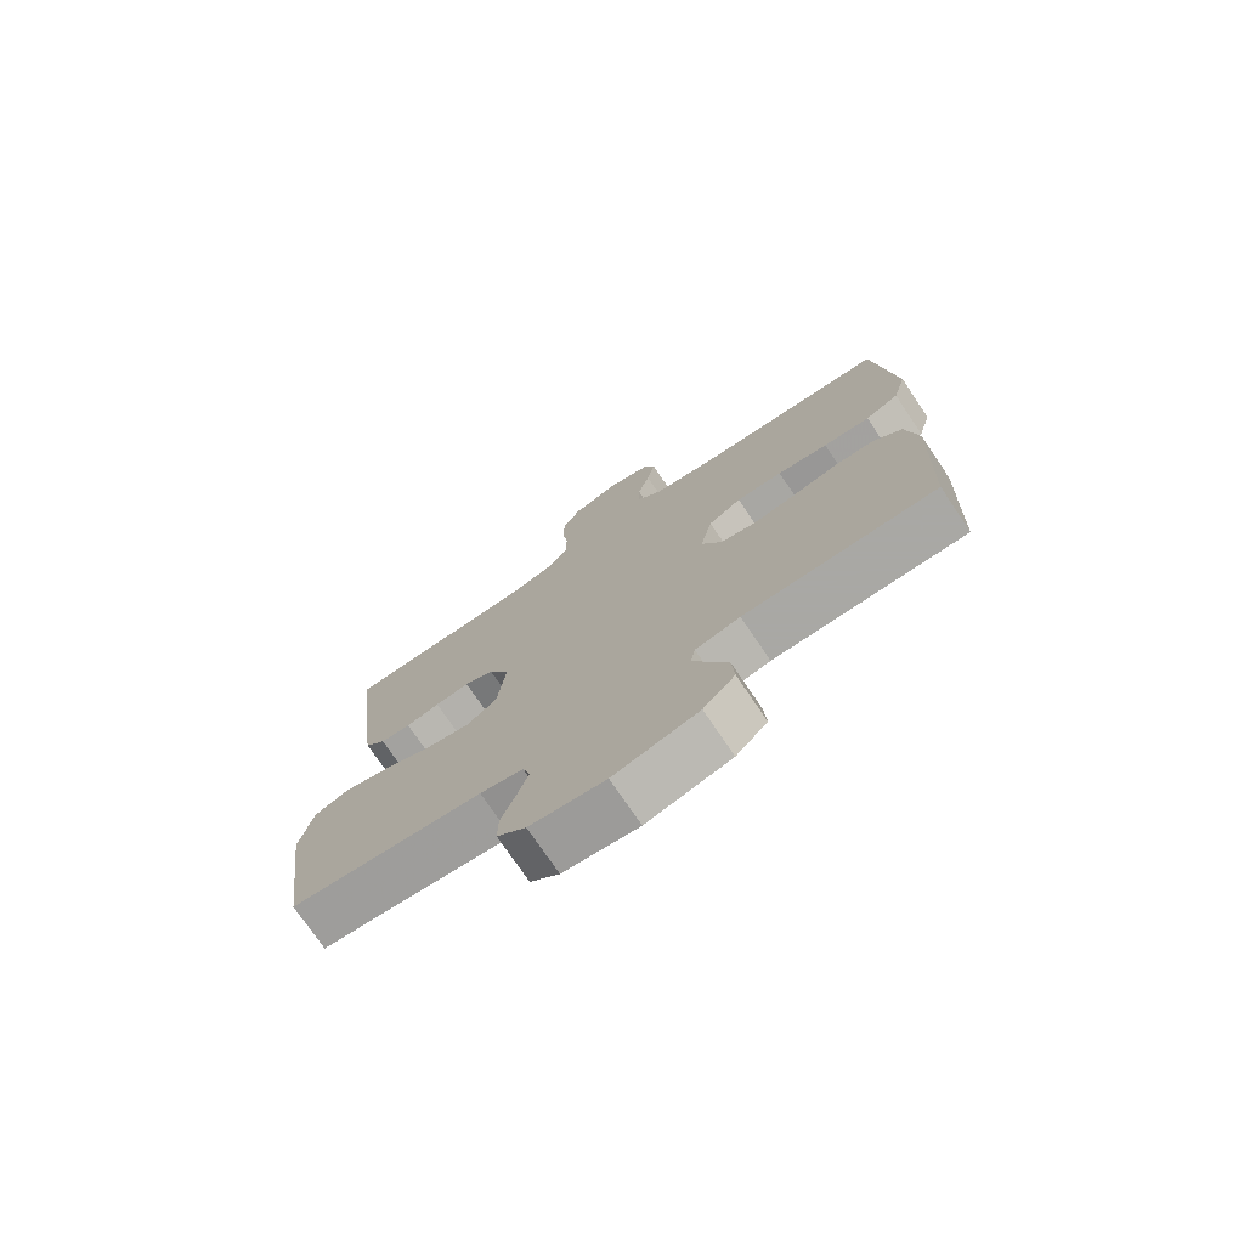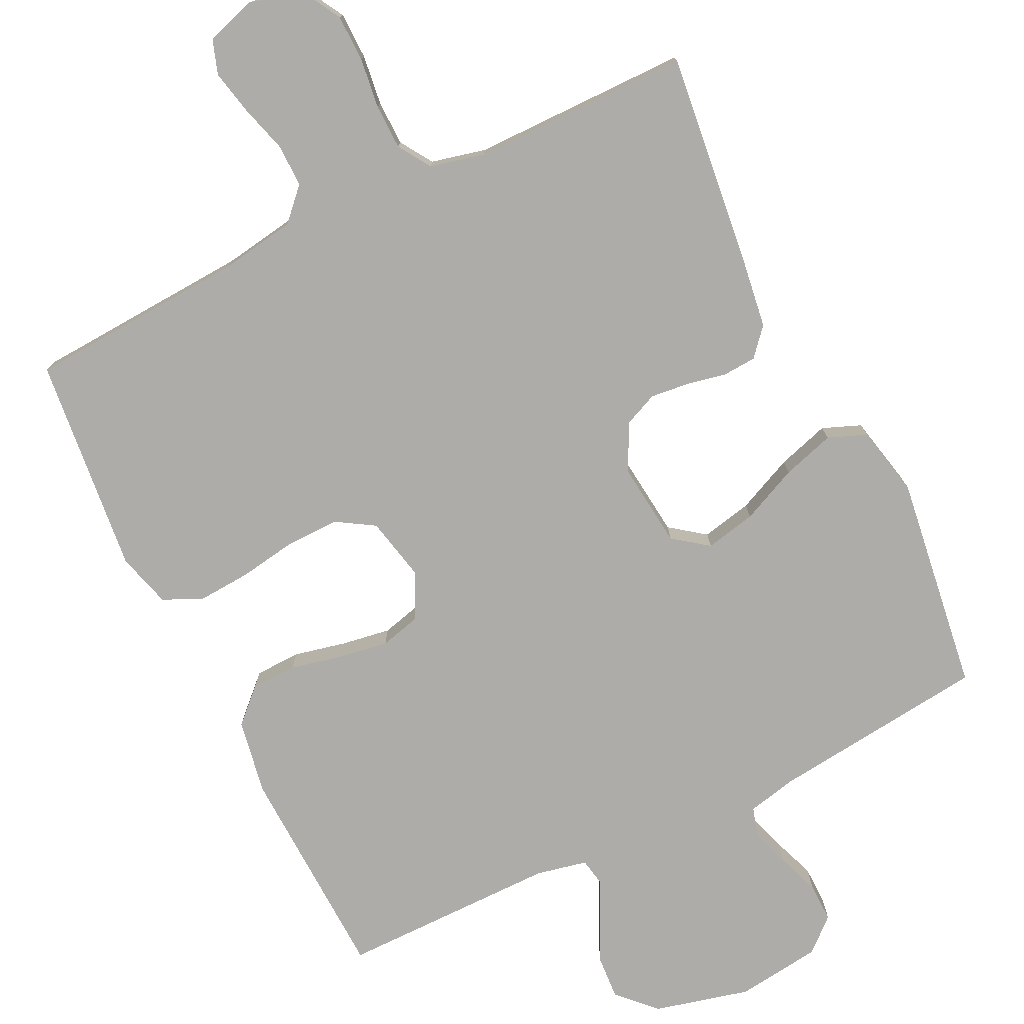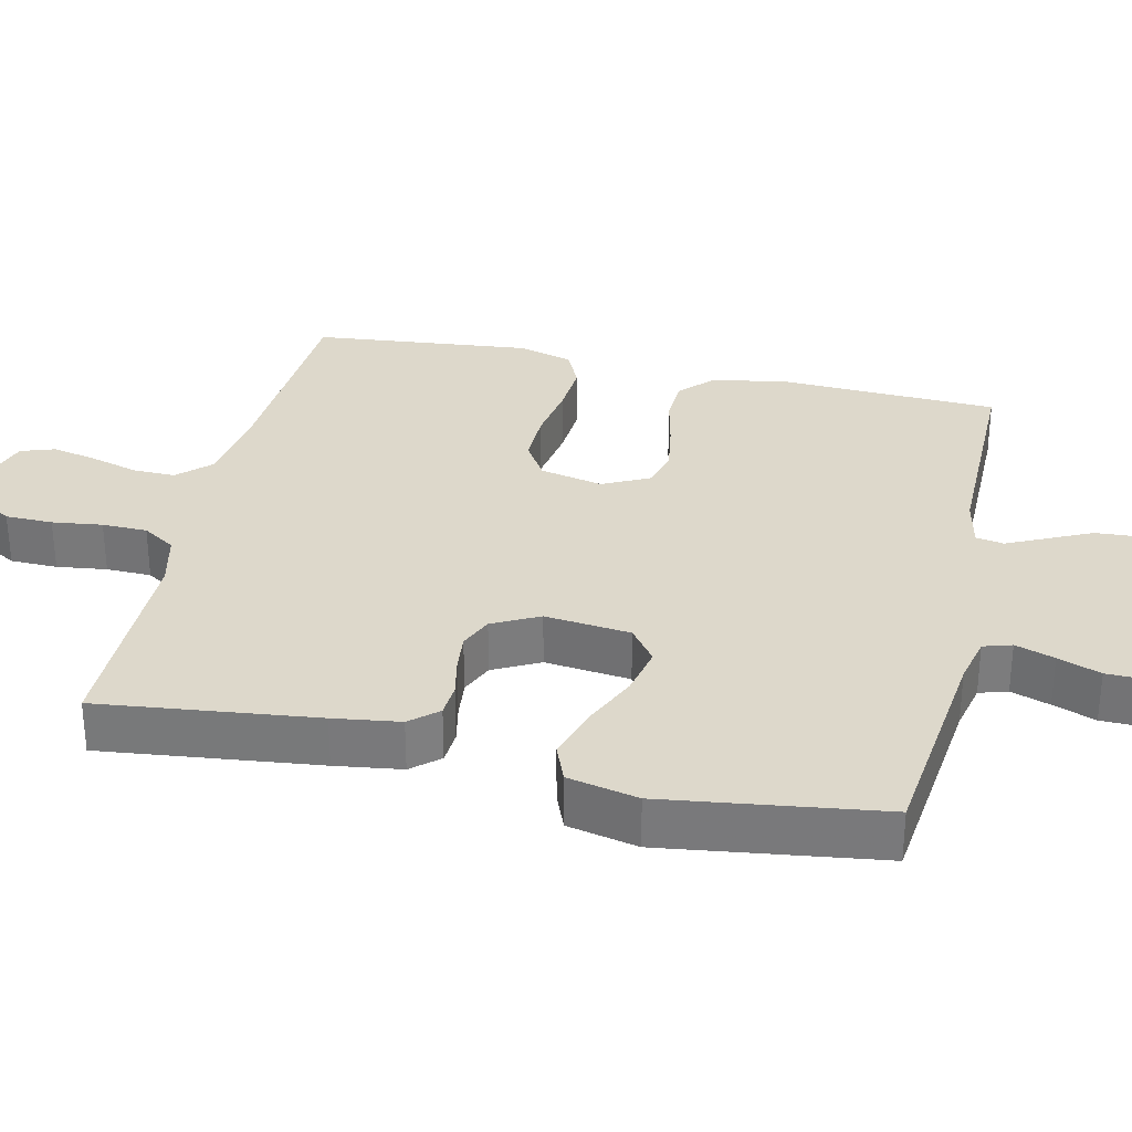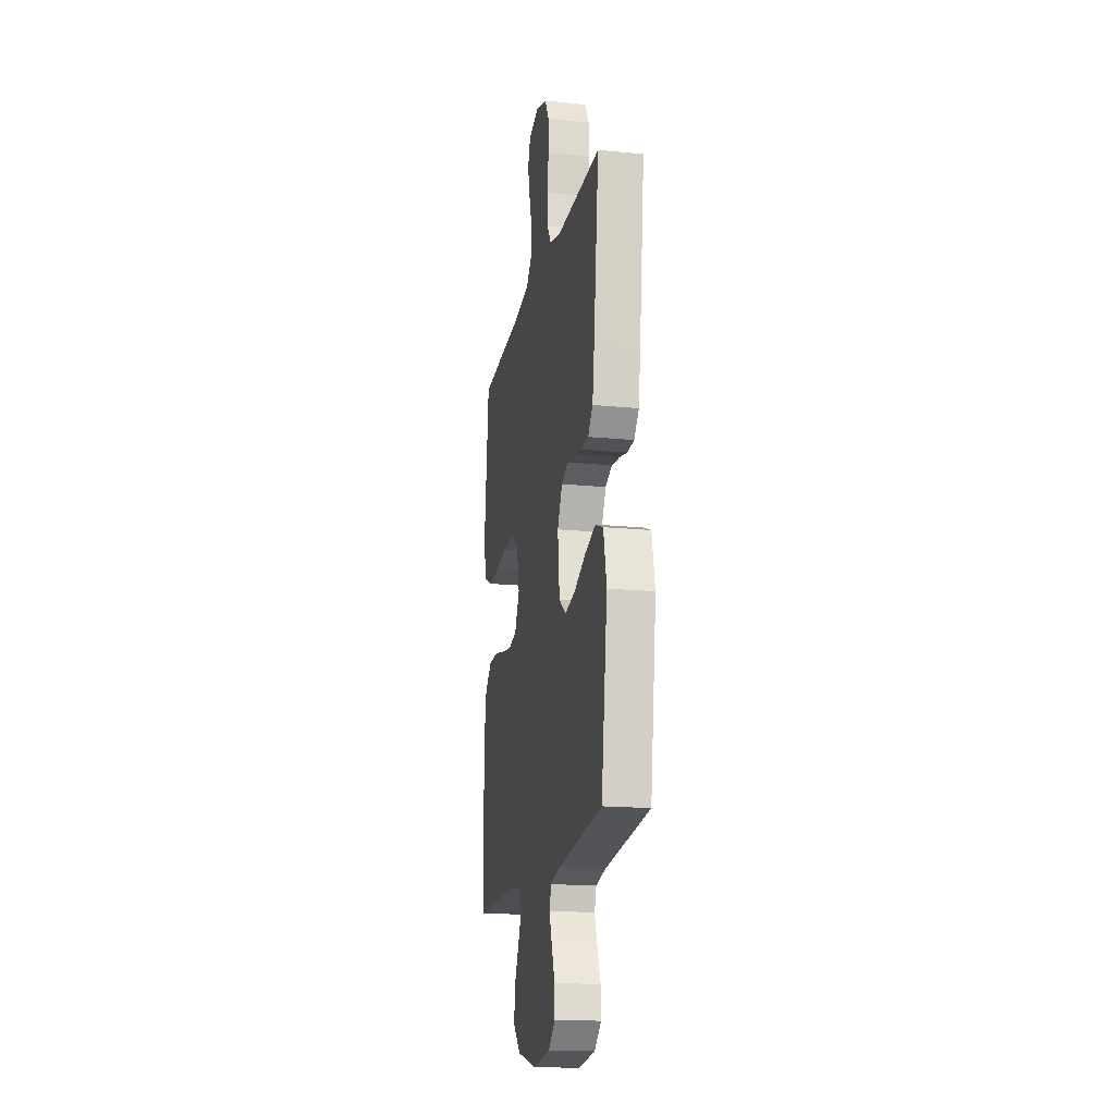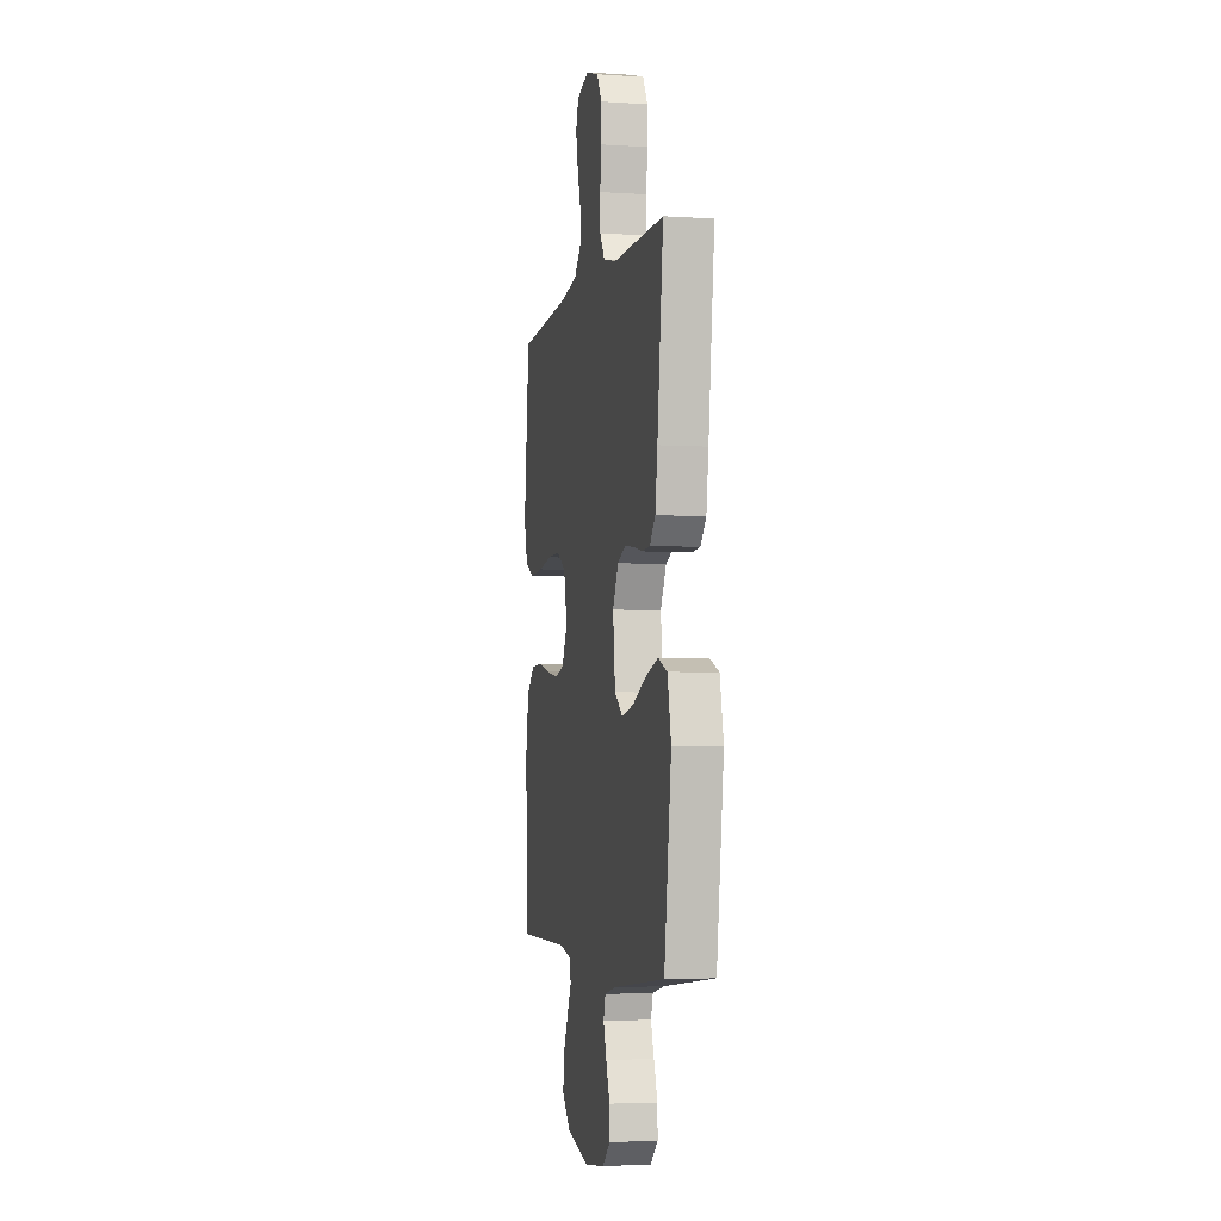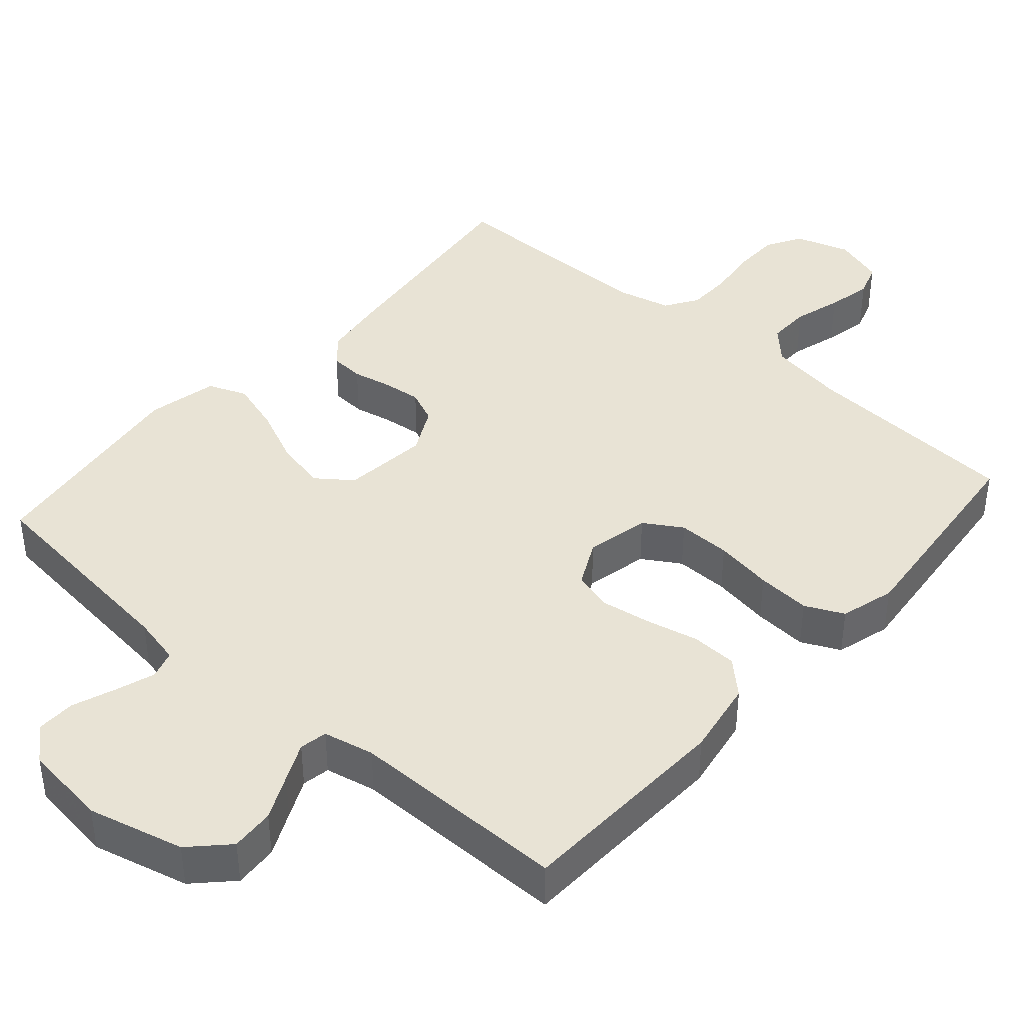
<metadata>
{"format":"obj","ext":"obj","renderer":"f3d","projection":"perspective","resolution":1024,"background":"white","views":[{"elev":-75.0,"azim":-145.9,"up":"+Z"},{"elev":-76.9,"azim":26.0,"up":"+Y"},{"elev":31.5,"azim":102.8,"up":"+Y"},{"elev":-17.3,"azim":78.9,"up":"+Z"},{"elev":-3.9,"azim":77.9,"up":"+Z"},{"elev":41.1,"azim":-138.7,"up":"+Y"}]}
</metadata>
<code>
v 0.5 0.07 -0.5
v 0.2 0.07 -0.534
v 0.133 0.07 -0.549
v 0.121 0.07 -0.588
v 0.139 0.07 -0.642
v 0.161 0.07 -0.701
v 0.162 0.07 -0.755
v 0.117 0.07 -0.795
v 0 0.07 -0.81
v -0.132 0.07 -0.777
v -0.181 0.07 -0.727
v -0.177 0.07 -0.667
v -0.148 0.07 -0.606
v -0.123 0.07 -0.553
v -0.13 0.07 -0.515
v -0.2 0.07 -0.5
v -0.5 0.07 -0.5
v -0.512 0.07 -0.2
v -0.494 0.07 -0.096
v -0.449 0.07 -0.053
v -0.386 0.07 -0.051
v -0.315 0.07 -0.067
v -0.246 0.07 -0.078
v -0.191 0.07 -0.064
v -0.159 0.07 0
v -0.178 0.07 0.087
v -0.23 0.07 0.119
v -0.303 0.07 0.118
v -0.383 0.07 0.105
v -0.457 0.07 0.1
v -0.51 0.07 0.125
v -0.531 0.07 0.2
v -0.5 0.07 0.5
v -0.2 0.07 0.518
v -0.094 0.07 0.535
v -0.053 0.07 0.578
v -0.054 0.07 0.637
v -0.073 0.07 0.703
v -0.086 0.07 0.764
v -0.07 0.07 0.811
v 0 0.07 0.833
v 0.075 0.07 0.809
v 0.103 0.07 0.76
v 0.104 0.07 0.695
v 0.095 0.07 0.626
v 0.096 0.07 0.564
v 0.125 0.07 0.519
v 0.2 0.07 0.501
v 0.5 0.07 0.5
v 0.465 0.07 0.2
v 0.452 0.07 0.108
v 0.419 0.07 0.07
v 0.372 0.07 0.067
v 0.319 0.07 0.078
v 0.265 0.07 0.084
v 0.219 0.07 0.064
v 0.186 0.07 0
v 0.199 0.07 -0.118
v 0.247 0.07 -0.154
v 0.317 0.07 -0.139
v 0.395 0.07 -0.104
v 0.467 0.07 -0.082
v 0.52 0.07 -0.103
v 0.541 0.07 -0.2
v 0.5 0 -0.5
v 0.2 0 -0.534
v 0.133 0 -0.549
v 0.121 0 -0.588
v 0.139 0 -0.642
v 0.161 0 -0.701
v 0.162 0 -0.755
v 0.117 0 -0.795
v 0 0 -0.81
v -0.132 0 -0.777
v -0.181 0 -0.727
v -0.177 0 -0.667
v -0.148 0 -0.606
v -0.123 0 -0.553
v -0.13 0 -0.515
v -0.2 0 -0.5
v -0.5 0 -0.5
v -0.512 0 -0.2
v -0.494 0 -0.096
v -0.449 0 -0.053
v -0.386 0 -0.051
v -0.315 0 -0.067
v -0.246 0 -0.078
v -0.191 0 -0.064
v -0.159 0 0
v -0.178 0 0.087
v -0.23 0 0.119
v -0.303 0 0.118
v -0.383 0 0.105
v -0.457 0 0.1
v -0.51 0 0.125
v -0.531 0 0.2
v -0.5 0 0.5
v -0.2 0 0.518
v -0.094 0 0.535
v -0.053 0 0.578
v -0.054 0 0.637
v -0.073 0 0.703
v -0.086 0 0.764
v -0.07 0 0.811
v 0 0 0.833
v 0.075 0 0.809
v 0.103 0 0.76
v 0.104 0 0.695
v 0.095 0 0.626
v 0.096 0 0.564
v 0.125 0 0.519
v 0.2 0 0.501
v 0.5 0 0.5
v 0.465 0 0.2
v 0.452 0 0.108
v 0.419 0 0.07
v 0.372 0 0.067
v 0.319 0 0.078
v 0.265 0 0.084
v 0.219 0 0.064
v 0.186 0 0
v 0.199 0 -0.118
v 0.247 0 -0.154
v 0.317 0 -0.139
v 0.395 0 -0.104
v 0.467 0 -0.082
v 0.52 0 -0.103
v 0.541 0 -0.2
f 64 1 2
f 63 64 2
f 62 63 2
f 61 62 2
f 60 61 2
f 59 60 2 3
f 58 59 3 4
f 57 58 4
f 52 53 54
f 51 52 54
f 50 51 54
f 49 50 54
f 48 49 54
f 47 48 54 55
f 46 47 55 56
f 43 44 45
f 42 43 45
f 41 42 45
f 40 41 45
f 39 40 45
f 38 39 45
f 37 38 45
f 36 37 45 46
f 46 56 57
f 36 46 57
f 35 36 57
f 32 33 34
f 31 32 34
f 30 31 34
f 29 30 34
f 28 29 34
f 27 28 34 35
f 20 21 22
f 19 20 22
f 18 19 22
f 17 18 22
f 16 17 22
f 15 16 22 23
f 11 12 13
f 10 11 13
f 9 10 13
f 8 9 13
f 7 8 13
f 6 7 13
f 5 6 13
f 4 5 13 14
f 57 4 14 15
f 26 27 35 57
f 25 26 57
f 24 25 57 15
f 15 23 24
f 66 65 128
f 66 128 127
f 66 127 126
f 66 126 125
f 66 125 124
f 67 66 124 123
f 68 67 123 122
f 68 122 121
f 118 117 116
f 118 116 115
f 118 115 114
f 118 114 113
f 118 113 112
f 119 118 112 111
f 120 119 111 110
f 109 108 107
f 109 107 106
f 109 106 105
f 109 105 104
f 109 104 103
f 109 103 102
f 109 102 101
f 110 109 101 100
f 121 120 110
f 121 110 100
f 121 100 99
f 98 97 96
f 98 96 95
f 98 95 94
f 98 94 93
f 98 93 92
f 99 98 92 91
f 86 85 84
f 86 84 83
f 86 83 82
f 86 82 81
f 86 81 80
f 87 86 80 79
f 77 76 75
f 77 75 74
f 77 74 73
f 77 73 72
f 77 72 71
f 77 71 70
f 77 70 69
f 78 77 69 68
f 79 78 68 121
f 121 99 91 90
f 121 90 89
f 79 121 89 88
f 88 87 79
f 1 65 66 2
f 2 66 67 3
f 3 67 68 4
f 4 68 69 5
f 5 69 70 6
f 6 70 71 7
f 7 71 72 8
f 8 72 73 9
f 9 73 74 10
f 10 74 75 11
f 11 75 76 12
f 12 76 77 13
f 13 77 78 14
f 14 78 79 15
f 15 79 80 16
f 16 80 81 17
f 17 81 82 18
f 18 82 83 19
f 19 83 84 20
f 20 84 85 21
f 21 85 86 22
f 22 86 87 23
f 23 87 88 24
f 24 88 89 25
f 25 89 90 26
f 26 90 91 27
f 27 91 92 28
f 28 92 93 29
f 29 93 94 30
f 30 94 95 31
f 31 95 96 32
f 32 96 97 33
f 33 97 98 34
f 34 98 99 35
f 35 99 100 36
f 36 100 101 37
f 37 101 102 38
f 38 102 103 39
f 39 103 104 40
f 40 104 105 41
f 41 105 106 42
f 42 106 107 43
f 43 107 108 44
f 44 108 109 45
f 45 109 110 46
f 46 110 111 47
f 47 111 112 48
f 48 112 113 49
f 49 113 114 50
f 50 114 115 51
f 51 115 116 52
f 52 116 117 53
f 53 117 118 54
f 54 118 119 55
f 55 119 120 56
f 56 120 121 57
f 57 121 122 58
f 58 122 123 59
f 59 123 124 60
f 60 124 125 61
f 61 125 126 62
f 62 126 127 63
f 63 127 128 64
f 64 128 65 1

</code>
